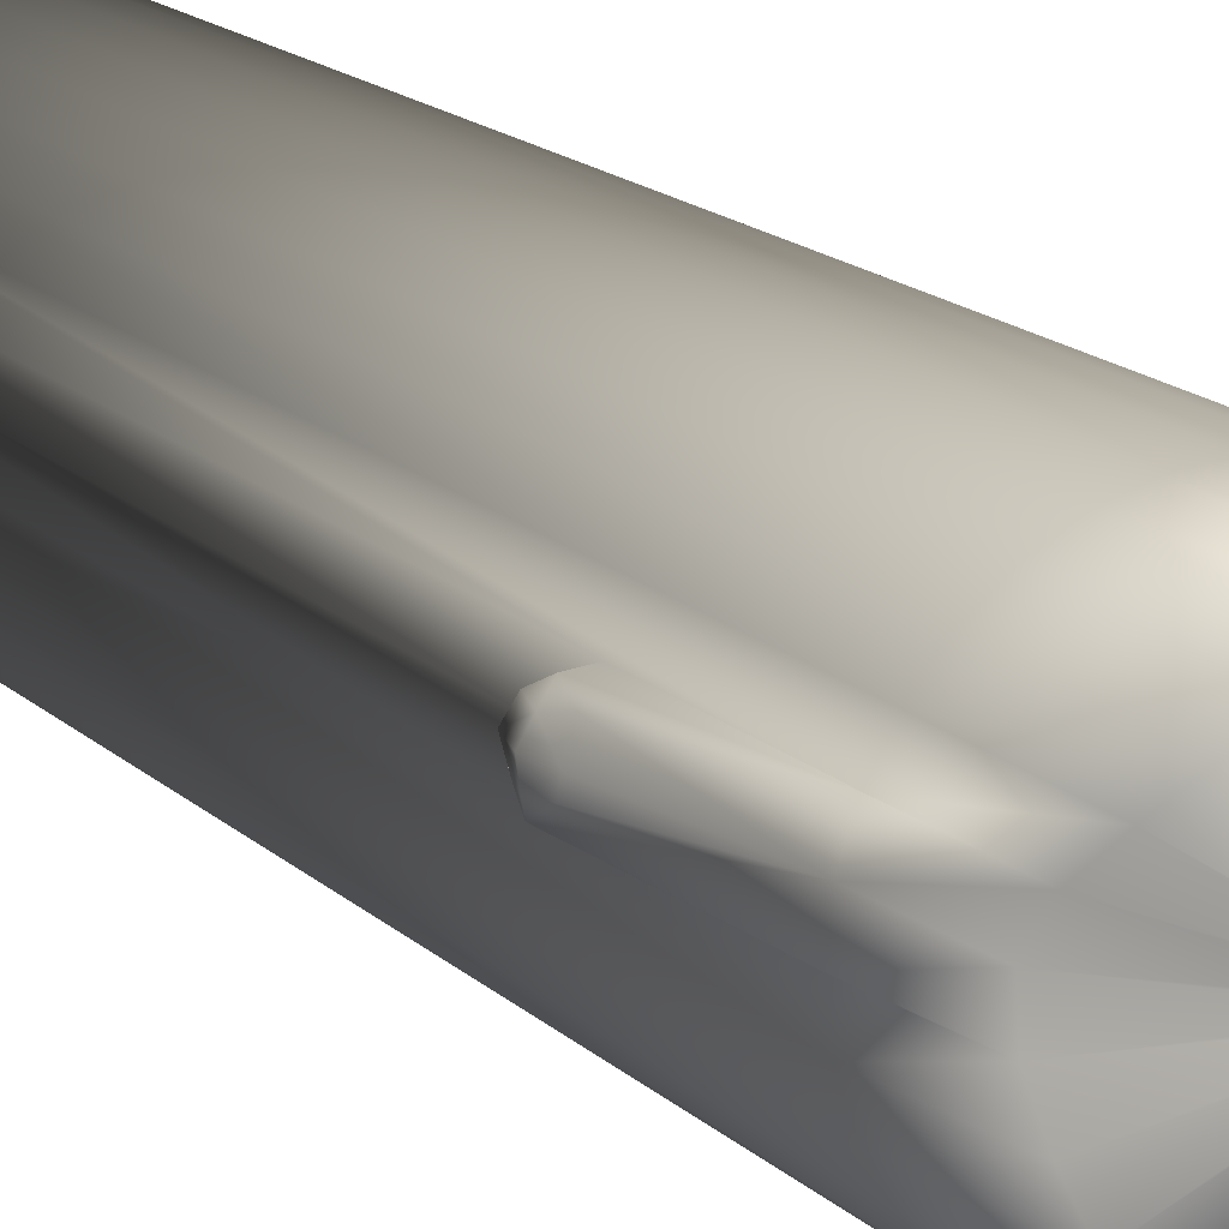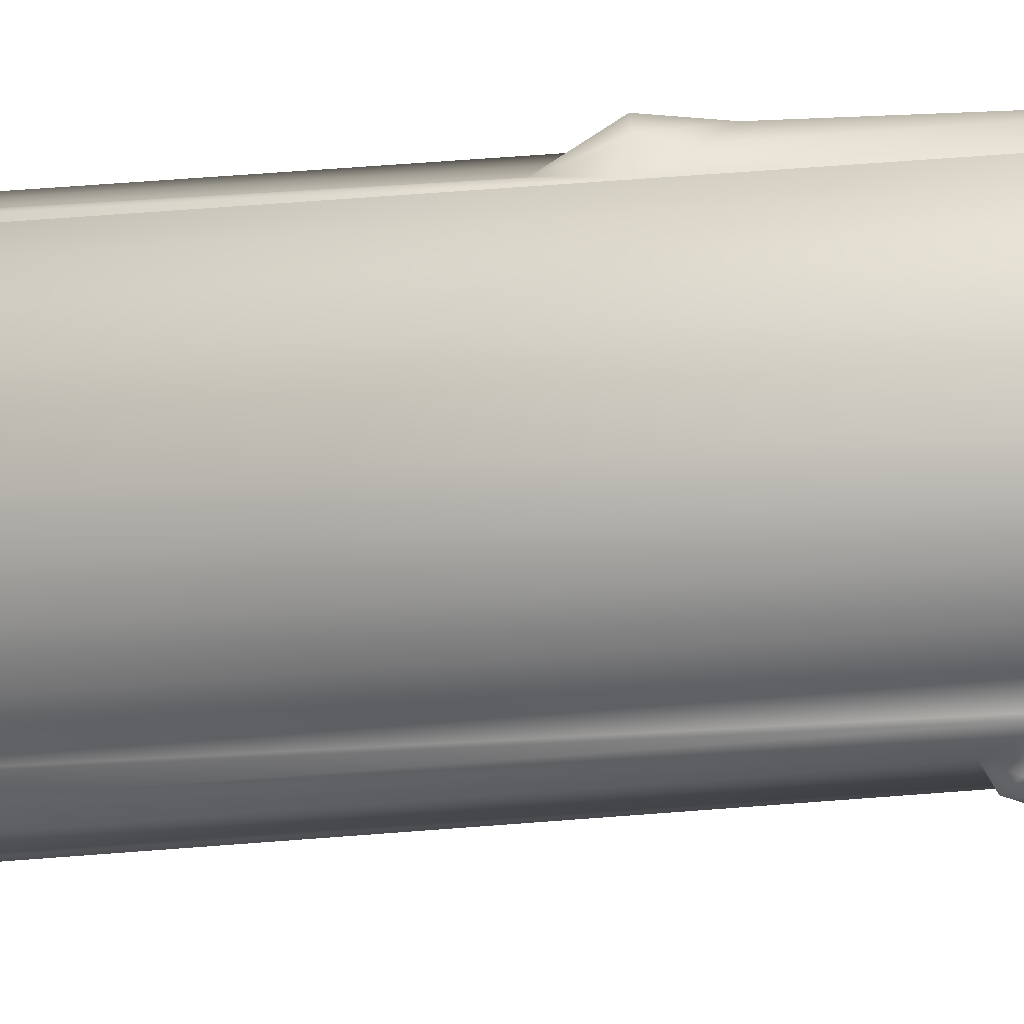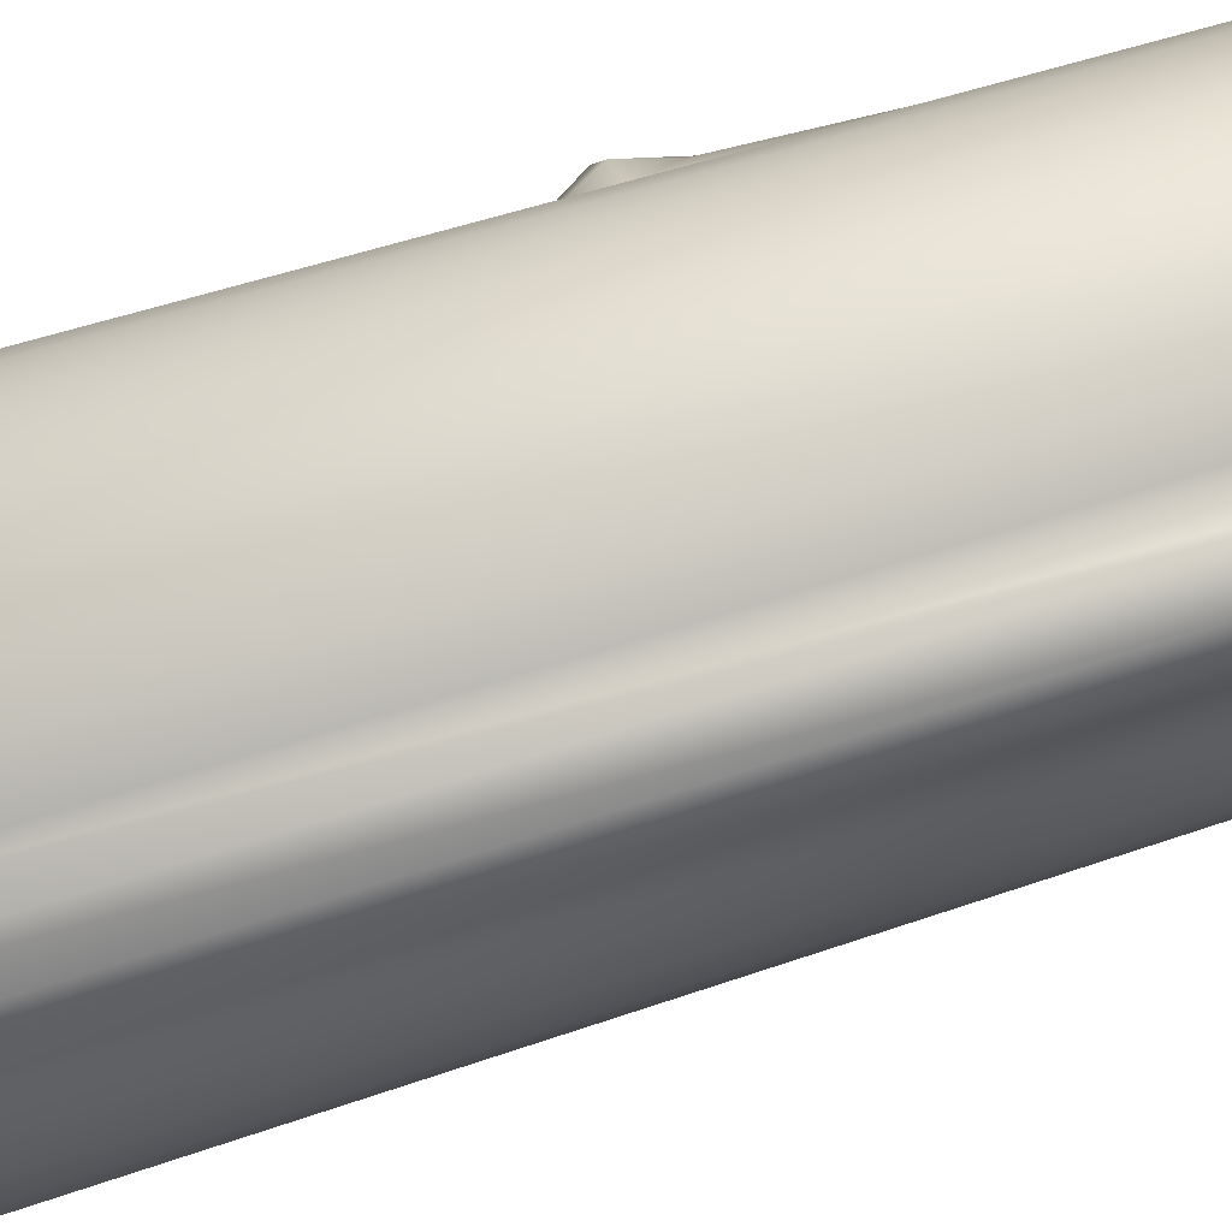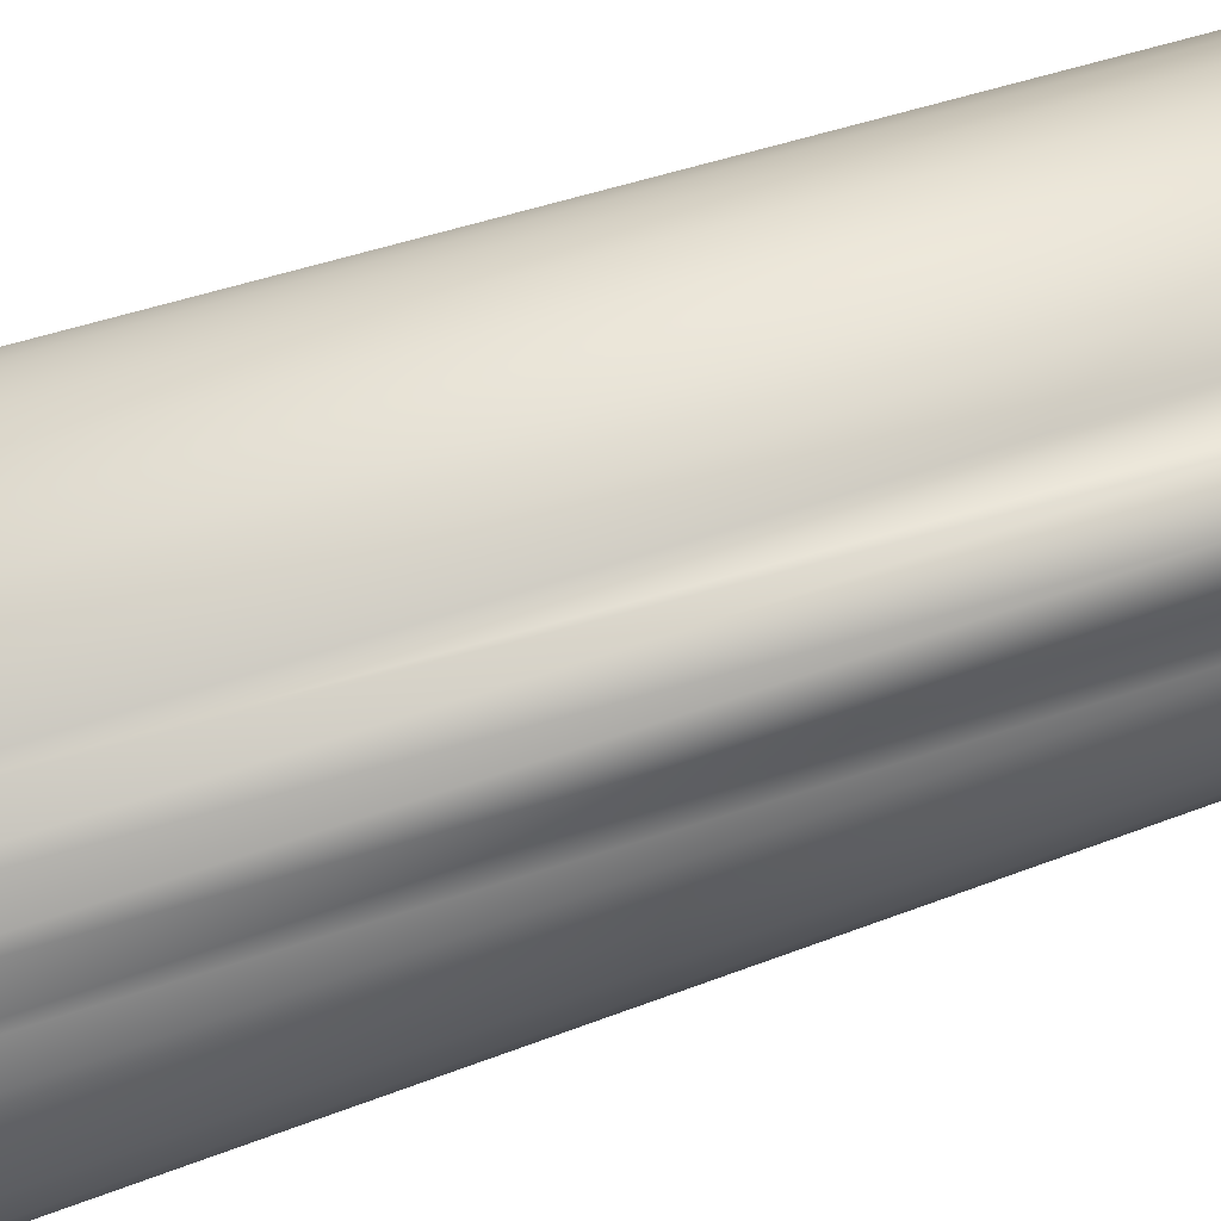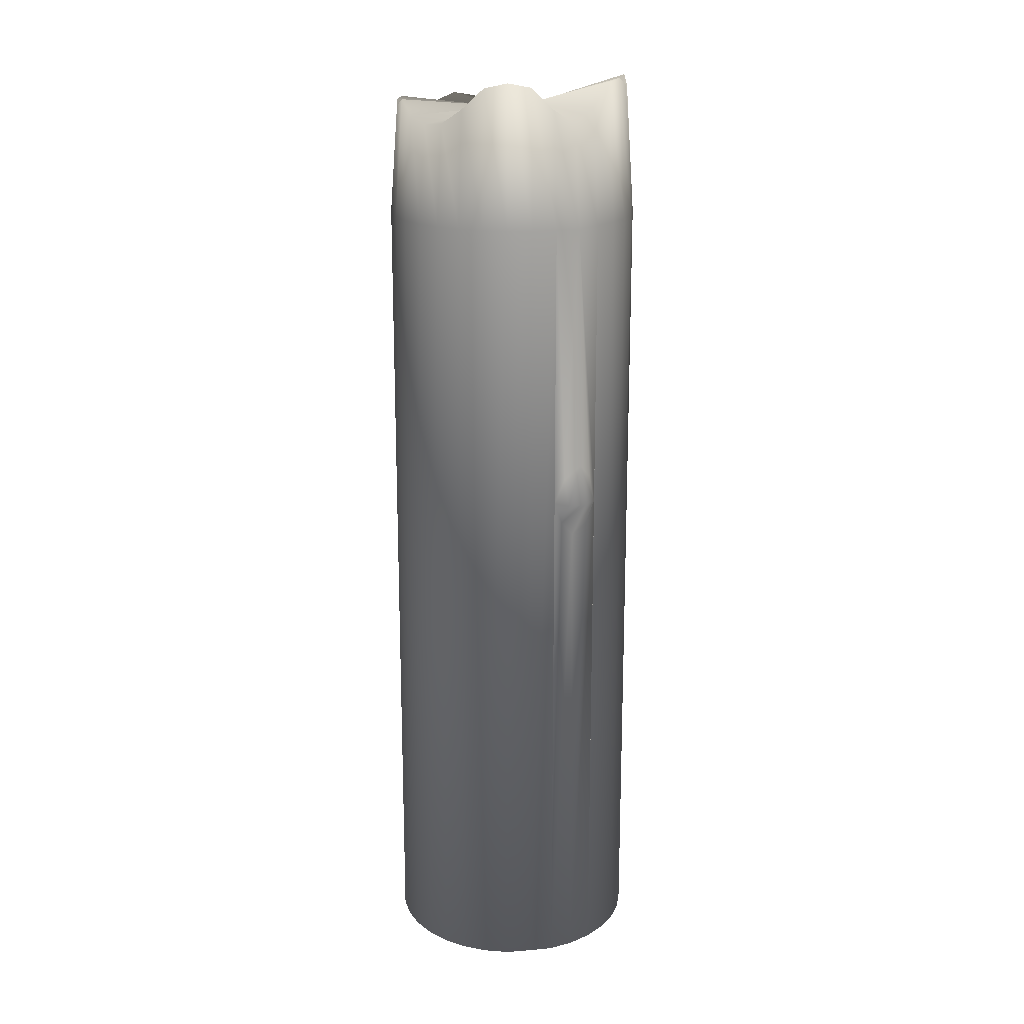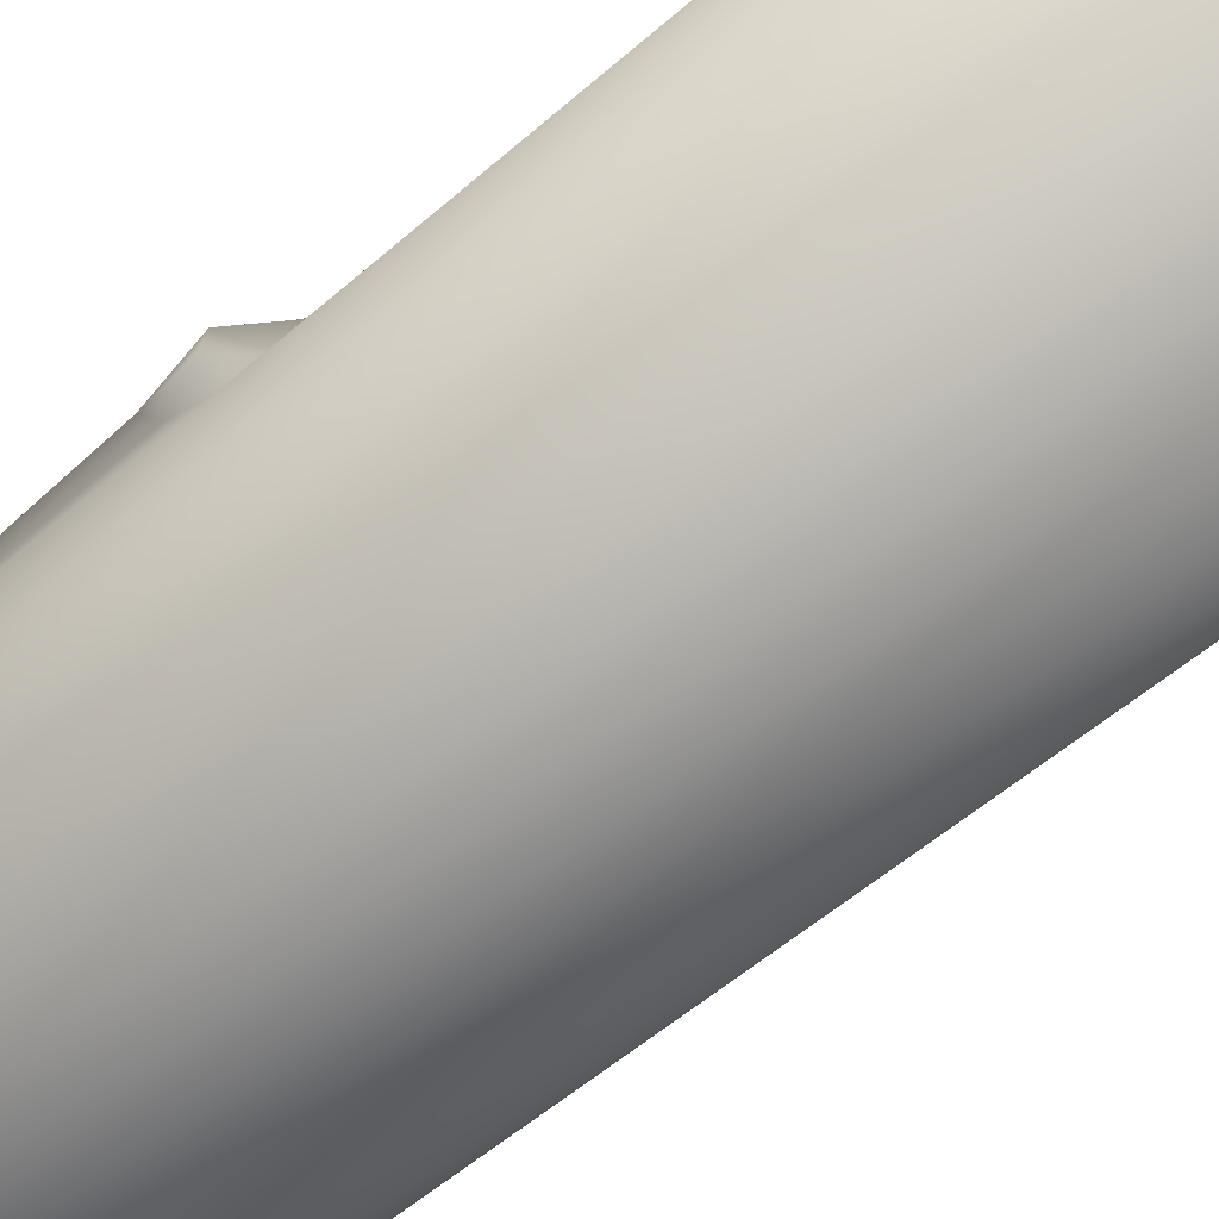
<metadata>
{"format":"obj","ext":"obj","renderer":"f3d","projection":"perspective","resolution":1024,"background":"white","views":[{"elev":15.6,"azim":-28.3,"up":"+Y"},{"elev":73.4,"azim":-94.2,"up":"+Y"},{"elev":37.0,"azim":-116.1,"up":"+Y"},{"elev":24.8,"azim":-126.2,"up":"+Y"},{"elev":19.2,"azim":92.0,"up":"+Z"},{"elev":-45.7,"azim":136.6,"up":"+Y"}]}
</metadata>
<code>
v 0.000377 0.04416 0.1449
v 0.000377 0.04371 0.4343
v 0.009113 0.04285 0.4343
v 0.0092 0.04329 0.1449
v 0.01751 0.0403 0.4343
v 0.01768 0.04071 0.1449
v 0.04462 0.007752 0.1453
v 0.0443 0.007665 0.4343
v 0.04516 -0.001071 0.4343
v 0.0456 -0.001071 0.1449
v 0.0255 0.03653 0.1449
v 0.02526 0.03616 0.4343
v 0.03204 0.03059 0.4343
v 0.03236 0.03091 0.1449
v 0.03236 0.03091 0.1449
v 0.04216 0.01624 0.1449
v 0.04175 0.01607 0.4343
v 0.0443 -0.009808 0.4343
v 0.04473 -0.009895 0.1449
v 0.04175 -0.01821 0.4343
v 0.04216 -0.01838 0.1449
v 0.03761 -0.02595 0.4343
v 0.03798 -0.0262 0.1449
v 0.03204 -0.03274 0.4343
v 0.03236 -0.03305 0.1449
v 0.02526 -0.0383 0.4343
v 0.0255 -0.03868 0.1449
v 0.01751 -0.04244 0.4343
v 0.01768 -0.04286 0.1449
v 0.009113 -0.04499 0.4343
v 0.0092 -0.04543 0.1449
v 0.000377 -0.04585 0.4343
v 0.000377 -0.0463 0.1449
v 0.000377 -0.0463 0.1449
v 0.000377 -0.04585 0.4343
v -0.00836 -0.04499 0.4343
v -0.008446 -0.04543 0.1449
v -0.01676 -0.04244 0.4343
v -0.01693 -0.04286 0.1449
v -0.0245 -0.0383 0.4343
v -0.02475 -0.03868 0.1449
v -0.03129 -0.03274 0.4343
v -0.0316 -0.03305 0.1449
v -0.03686 -0.02595 0.4343
v -0.03723 -0.0262 0.1449
v -0.041 -0.01821 0.4343
v -0.04141 -0.01838 0.1449
v -0.04354 -0.009808 0.4341
v -0.04398 -0.009895 0.1449
v -0.0444 -0.001071 0.434
v -0.04448 -0.001071 0.3828
v -0.04485 -0.001071 0.1449
v -0.04485 -0.001071 0.1449
v -0.04448 -0.001071 0.3828
v -0.04363 0.007682 0.373
v -0.04398 0.007752 0.1449
v -0.04107 0.0161 0.3834
v -0.04141 0.01624 0.1449
v -0.041 0.01607 0.4341
v -0.03686 0.02381 0.4343
v -0.03723 0.02406 0.1449
v -0.03129 0.03059 0.4343
v -0.0316 0.03091 0.1449
v -0.0245 0.03616 0.4343
v -0.02475 0.03653 0.1449
v -0.01676 0.0403 0.4343
v -0.01693 0.04071 0.1449
v 0.009164 -0.04185 0.4731
v 0.01659 -0.03954 0.476
v 0.002286 -0.003863 0.4722
v 0.001718 -0.004035 0.4721
v -0.00836 0.04285 0.4343
v -0.008446 0.04329 0.1449
v -0.008446 0.04329 0.1449
v -0.00836 0.04285 0.4343
v 0.000377 0.04416 0.1449
v 0.0092 0.04329 0.1449
v 0.01768 0.04071 0.1449
v 0.0255 0.03653 0.1449
v 0.03236 0.03091 0.1449
v 0.03798 0.02406 0.1449
v 0.04216 0.01624 0.1449
v 0.04462 0.007752 0.1453
v 0.0456 -0.001071 0.1449
v 0.04473 -0.009895 0.1449
v 0.04216 -0.01838 0.1449
v 0.03798 -0.0262 0.1449
v 0.03236 -0.03305 0.1449
v 0.0255 -0.03868 0.1449
v 0.01768 -0.04286 0.1449
v 0.0092 -0.04543 0.1449
v 0.000377 -0.0463 0.1449
v -0.008446 -0.04543 0.1449
v -0.01693 -0.04286 0.1449
v -0.02475 -0.03868 0.1449
v -0.0316 -0.03305 0.1449
v -0.03723 -0.0262 0.1449
v -0.04141 -0.01838 0.1449
v -0.04398 -0.009895 0.1449
v -0.04485 -0.001071 0.1449
v -0.04398 0.007752 0.1449
v -0.04141 0.01624 0.1449
v -0.03723 0.02406 0.1449
v -0.0316 0.03091 0.1449
v -0.02475 0.03653 0.1449
v -0.01693 0.04071 0.1449
v -0.008446 0.04329 0.1449
v 0.001129 0.04062 0.4799
v 0.008509 0.03981 0.4808
v 0.01633 0.03744 0.4837
v 0.02354 0.03359 0.4827
v 0.02985 0.02841 0.4749
v 0.03889 0.01488 0.4749
v 0.04126 0.007062 0.4827
v 0.04206 -0.001071 0.4842
v 0.04126 -0.009204 0.4824
v 0.03889 -0.01702 0.475
v 0.03504 -0.02423 0.4698
v 0.02995 -0.03053 0.4688
v 0.02419 -0.03563 0.4713
v 0.01659 -0.03954 0.476
v 0.009164 -0.04185 0.4731
v 0.0006145 -0.04272 0.4743
v 0.0006145 -0.04272 0.4743
v -0.007756 -0.04196 0.4746
v -0.01558 -0.03958 0.4731
v -0.02278 -0.03573 0.4704
v -0.0291 -0.03055 0.4709
v -0.03428 -0.02423 0.4733
v -0.03814 -0.01702 0.4718
v -0.04051 -0.009204 0.4677
v -0.04131 -0.001071 0.4629
v -0.04471 -0.0007075 0.4341
v -0.04954 0.0004435 0.3829
v -0.03814 0.01488 0.4639
v -0.03428 0.02209 0.4703
v -0.0291 0.02841 0.475
v -0.02278 0.03359 0.4783
v -0.01558 0.03744 0.4812
v -0.007756 0.03981 0.4827
v -0.007756 0.03981 0.4827
v 0.01633 0.03744 0.4837
v 0.008509 0.03981 0.4808
v 0.001718 0.001893 0.4719
v 0.002286 0.001721 0.4721
v -0.02278 0.03359 0.4783
v -0.0291 0.02841 0.475
v -0.001008 0.001066 0.4711
v -0.00055 0.001442 0.4713
v 0.0006145 -0.04272 0.4743
v 0.001129 -0.004093 0.4719
v 0.02354 0.03359 0.4827
v 0.002808 0.001442 0.4722
v -0.01558 0.03744 0.4812
v -2.75e-05 0.001721 0.4714
v -0.007756 -0.04196 0.4746
v 0.0005395 -0.004035 0.4717
v 0.02985 0.02841 0.4749
v 0.003266 0.001066 0.4724
v -0.007756 0.03981 0.4827
v 0.0005395 0.001893 0.4716
v -0.01558 -0.03958 0.4731
v -2.75e-05 -0.003863 0.4716
v 0.03504 0.02209 0.47
v 0.003642 0.0006075 0.4725
v 0.001129 0.04062 0.4799
v 0.001129 0.00195 0.4717
v -0.02278 -0.03573 0.4704
v -0.00055 -0.003584 0.4714
v 0.03889 0.01488 0.4749
v 0.003921 8.5e-05 0.4726
v -0.0291 -0.03055 0.4709
v -0.001008 -0.003208 0.4713
v 0.04126 0.007062 0.4827
v 0.004093 -0.0004815 0.4726
v -0.03428 -0.02423 0.4733
v -0.001383 -0.00275 0.4711
v 0.04206 -0.001071 0.4842
v 0.004151 -0.001071 0.4727
v -0.03814 -0.01702 0.4718
v -0.001663 -0.002227 0.471
v 0.04126 -0.009204 0.4824
v 0.004093 -0.001661 0.4727
v -0.04051 -0.009204 0.4677
v -0.001835 -0.001661 0.471
v 0.03889 -0.01702 0.475
v 0.003921 -0.002227 0.4726
v -0.04131 -0.001071 0.4629
v -0.001893 -0.001071 0.4709
v 0.03504 -0.02423 0.4698
v 0.003642 -0.00275 0.4726
v -0.04051 0.007062 0.4607
v -0.001835 -0.0004815 0.4709
v 0.02995 -0.03053 0.4688
v 0.003266 -0.003208 0.4725
v -0.03814 0.01488 0.4639
v -0.001663 8.5e-05 0.471
v 0.02419 -0.03563 0.4713
v 0.002808 -0.003584 0.4724
v -0.03428 0.02209 0.4703
v -0.001383 0.0006075 0.471
v -0.04131 -0.001071 0.4629
v -0.04051 0.007062 0.4607
v -0.04385 0.008028 0.4341
v -0.04471 -0.0007075 0.4341
v -0.041 0.01607 0.4341
v -0.04107 0.0161 0.3834
v -0.04613 0.01567 0.3835
v -0.04119 0.01643 0.4342
v -0.04107 0.0161 0.3834
v -0.04363 0.007682 0.373
v -0.04869 0.008046 0.3752
v -0.04751 0.01277 0.3781
v -0.04613 0.01567 0.3835
v -0.03814 0.01488 0.4639
v -0.04119 0.01643 0.4342
v -0.04869 0.008046 0.3752
v -0.04911 0.0034 0.3793
v -0.05021 0.003544 0.3831
v -0.05092 0.008044 0.3833
v -0.04613 0.01567 0.3835
v -0.04857 0.01191 0.3834
v -0.04698 0.01316 0.3889
v -0.04363 0.007682 0.373
v -0.03814 0.01488 0.4639
v -0.04993 0.008042 0.3916
v -0.04993 0.008042 0.3916
v -0.04894 0.003723 0.3882
v -0.04385 0.008028 0.4341
v -0.05092 0.008044 0.3833
v -0.04751 0.01277 0.3781
v -0.04869 0.008046 0.3752
v 0.03504 0.02209 0.47
v 0.03908 0.02397 0.4341
v 0.03889 0.01488 0.4749
v 0.04175 0.01607 0.4343
v 0.04189 0.01613 0.3335
v 0.04438 0.0213 0.3335
v 0.04129 0.01979 0.3426
v 0.04124 0.02543 0.348
v 0.03908 0.02397 0.4341
v 0.04175 0.01607 0.4343
v 0.04124 0.02543 0.348
v 0.03717 0.02884 0.3427
v 0.03215 0.0307 0.3331
v 0.03798 0.02406 0.1449
v 0.03636 0.02277 0.3195
v 0.03944 0.01876 0.3253
v 0.04189 0.01613 0.3335
v 0.04216 0.01624 0.1449
v 0.0428 0.02731 0.3334
v 0.03857 0.03051 0.3336
v 0.0428 0.02731 0.3334
v 0.03444 0.02767 0.3235
v 0.03944 0.01876 0.3253
v 0.03636 0.02277 0.3195
f 4 1 2
f 2 3 4
f 6 4 3
f 3 5 6
f 10 7 8
f 8 9 10
f 15 11 12
f 12 13 15
f 7 16 17
f 17 8 7
f 6 5 12
f 12 11 6
f 19 10 9
f 9 18 19
f 21 19 18
f 18 20 21
f 23 21 20
f 20 22 23
f 25 23 22
f 22 24 25
f 27 25 24
f 24 26 27
f 29 27 26
f 26 28 29
f 31 29 28
f 28 30 31
f 33 31 30
f 30 32 33
f 37 34 35
f 35 36 37
f 39 37 36
f 36 38 39
f 41 39 38
f 38 40 41
f 43 41 40
f 40 42 43
f 45 43 42
f 42 44 45
f 47 45 44
f 44 46 47
f 49 47 46
f 46 48 49
f 52 49 48
f 48 50 51
f 48 51 52
f 56 53 54
f 54 55 56
f 58 56 55
f 55 57 58
f 61 58 57
f 61 57 59
f 59 60 61
f 63 61 60
f 60 62 63
f 65 63 62
f 62 64 65
f 67 65 64
f 64 66 67
f 71 68 69
f 69 70 71
f 73 67 66
f 66 72 73
f 1 74 75
f 75 2 1
f 107 76 77
f 107 77 78
f 107 78 79
f 107 79 80
f 107 80 81
f 107 81 82
f 107 82 83
f 107 83 84
f 107 84 85
f 107 85 86
f 107 86 87
f 107 87 88
f 107 88 89
f 107 89 90
f 107 90 91
f 107 91 92
f 107 92 93
f 107 93 94
f 107 94 95
f 107 95 96
f 107 96 97
f 107 97 98
f 107 98 99
f 107 99 100
f 107 100 101
f 107 101 102
f 107 102 103
f 107 103 104
f 107 104 105
f 105 106 107
f 2 108 109
f 109 3 2
f 3 109 110
f 110 5 3
f 5 110 111
f 111 12 5
f 12 111 112
f 112 13 12
f 17 113 114
f 114 8 17
f 8 114 115
f 115 9 8
f 9 115 116
f 116 18 9
f 18 116 117
f 117 20 18
f 20 117 118
f 118 22 20
f 22 118 119
f 119 24 22
f 24 119 120
f 120 26 24
f 26 120 121
f 121 28 26
f 28 121 122
f 122 30 28
f 30 122 123
f 123 32 30
f 35 124 125
f 125 36 35
f 36 125 126
f 126 38 36
f 38 126 127
f 127 40 38
f 40 127 128
f 128 42 40
f 42 128 129
f 129 44 42
f 44 129 130
f 130 46 44
f 46 130 131
f 131 48 46
f 48 131 132
f 132 50 48
f 134 51 50
f 50 133 134
f 59 135 136
f 136 60 59
f 60 136 137
f 137 62 60
f 62 137 138
f 138 64 62
f 64 138 139
f 139 66 64
f 66 139 140
f 140 72 66
f 75 141 108
f 108 2 75
f 145 142 143
f 143 144 145
f 149 146 147
f 147 148 149
f 151 150 68
f 68 71 151
f 153 152 142
f 142 145 153
f 155 154 146
f 146 149 155
f 157 156 150
f 150 151 157
f 159 158 152
f 152 153 159
f 161 160 154
f 154 155 161
f 163 162 156
f 156 157 163
f 165 164 158
f 158 159 165
f 167 166 160
f 160 161 167
f 169 168 162
f 162 163 169
f 171 170 164
f 164 165 171
f 173 172 168
f 168 169 173
f 175 174 170
f 170 171 175
f 177 176 172
f 172 173 177
f 179 178 174
f 174 175 179
f 181 180 176
f 176 177 181
f 183 182 178
f 178 179 183
f 185 184 180
f 180 181 185
f 187 186 182
f 182 183 187
f 189 188 184
f 184 185 189
f 191 190 186
f 186 187 191
f 193 192 188
f 188 189 193
f 195 194 190
f 190 191 195
f 197 196 192
f 192 193 197
f 199 198 194
f 194 195 199
f 201 200 196
f 196 197 201
f 70 69 198
f 198 199 70
f 144 143 166
f 166 167 144
f 148 147 200
f 200 201 148
f 205 202 203
f 203 204 205
f 209 206 207
f 207 208 209
f 214 210 211
f 211 212 213
f 211 213 214
f 204 203 215
f 215 216 204
f 220 217 218
f 218 219 220
f 221 222 223
f 217 224 51
f 51 134 218
f 51 218 217
f 225 206 209
f 50 132 133
f 223 226 204
f 223 204 216
f 216 221 223
f 229 227 228
f 229 228 134
f 134 133 229
f 232 230 222
f 222 231 232
f 227 220 219
f 219 228 227
f 226 223 222
f 222 230 226
f 231 222 221
f 228 219 134
f 219 218 134
f 13 112 233
f 233 234 13
f 234 233 235
f 235 236 234
f 237 238 239
f 239 240 241
f 239 241 242
f 242 237 239
f 234 243 244
f 234 244 245
f 245 13 234
f 250 246 247
f 250 247 248
f 248 249 250
f 243 251 252
f 252 244 243
f 240 239 238
f 238 253 240
f 252 251 247
f 247 254 252
f 244 252 245
f 238 237 255
f 246 14 245
f 246 245 254
f 254 247 246
f 252 254 245
f 255 256 253
f 253 238 255

</code>
